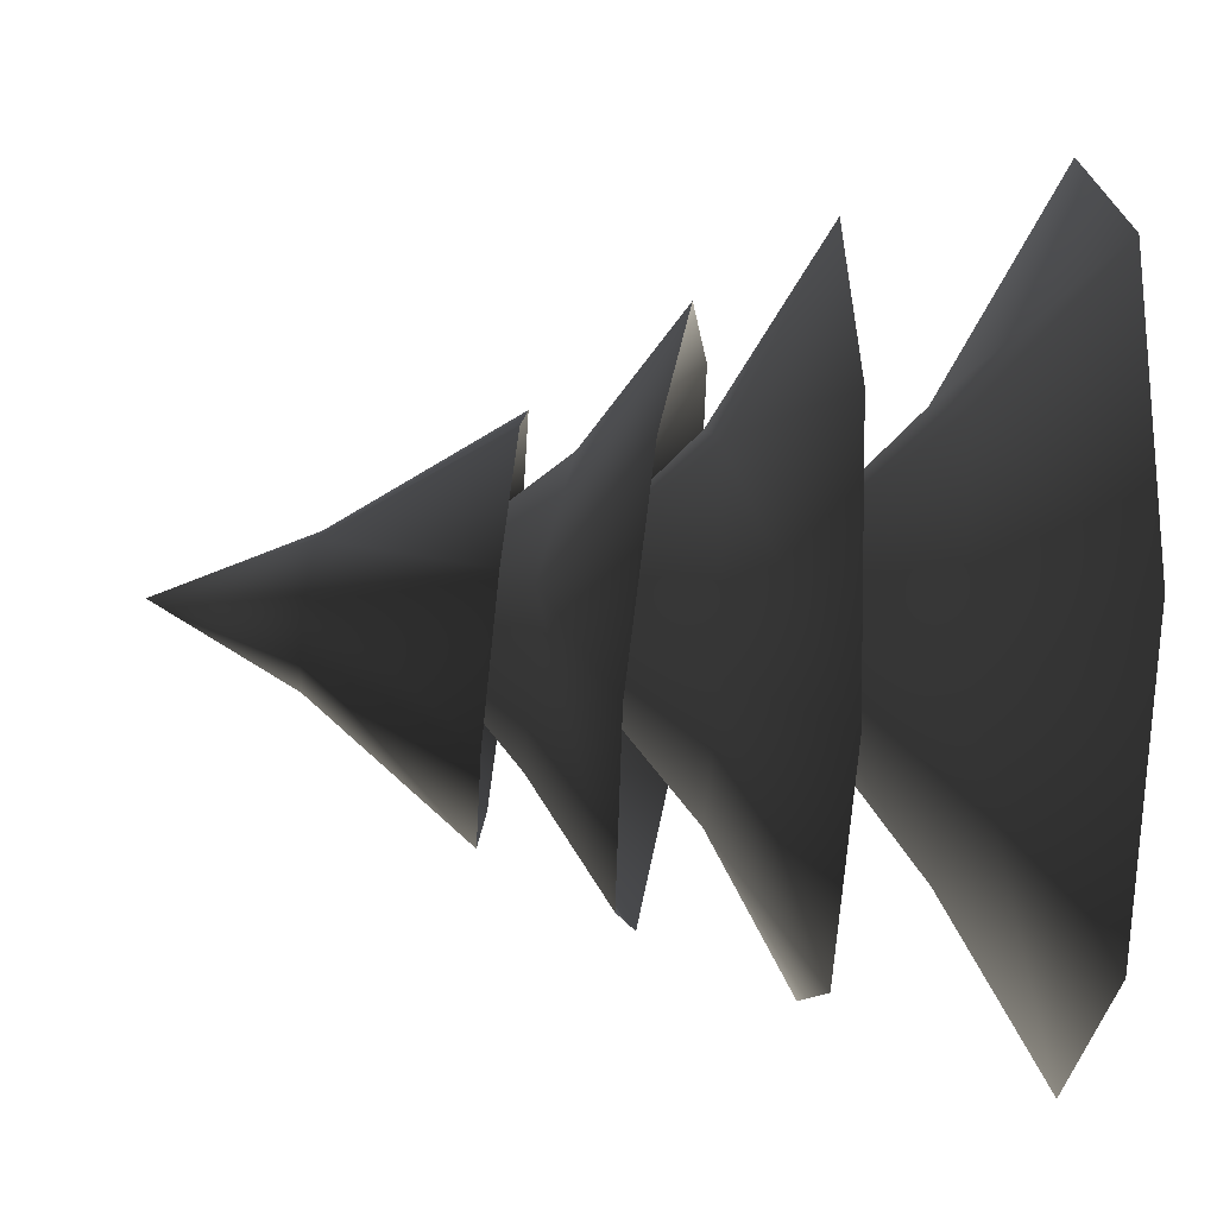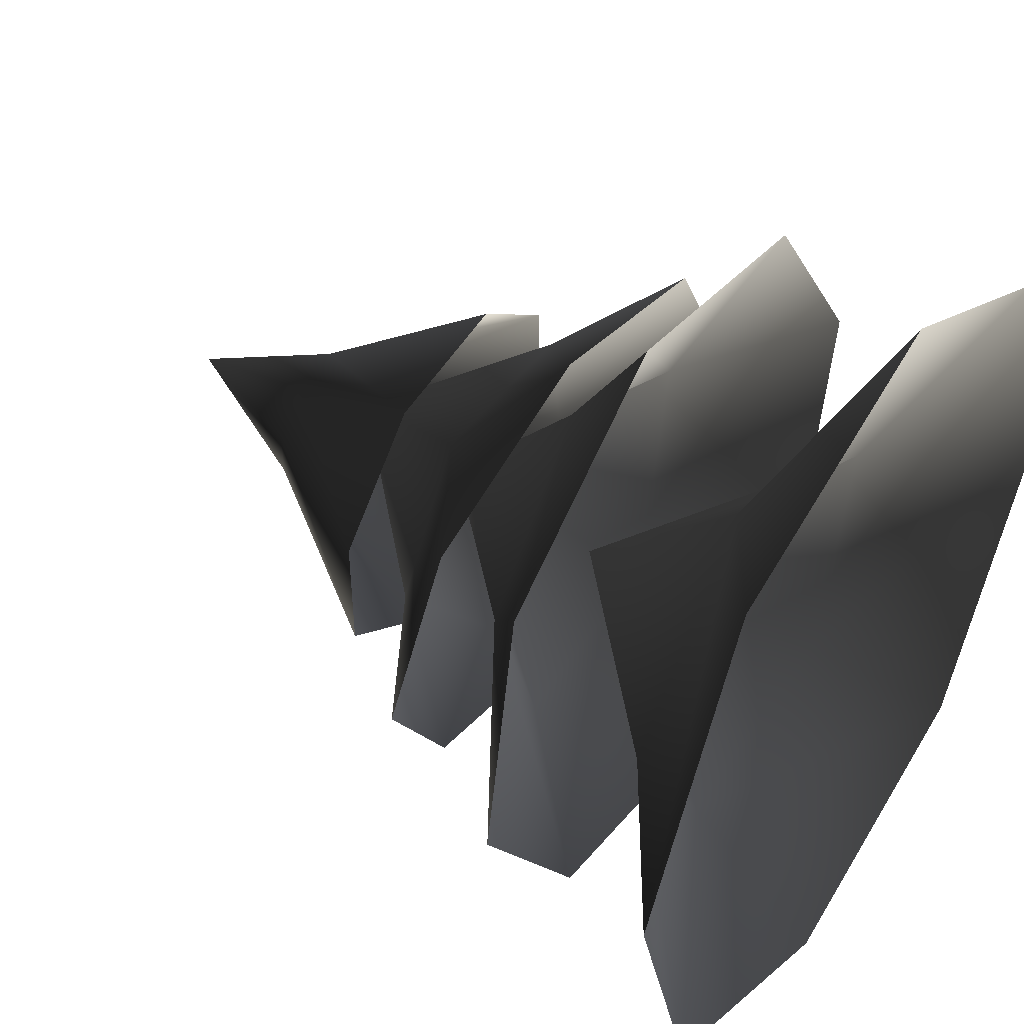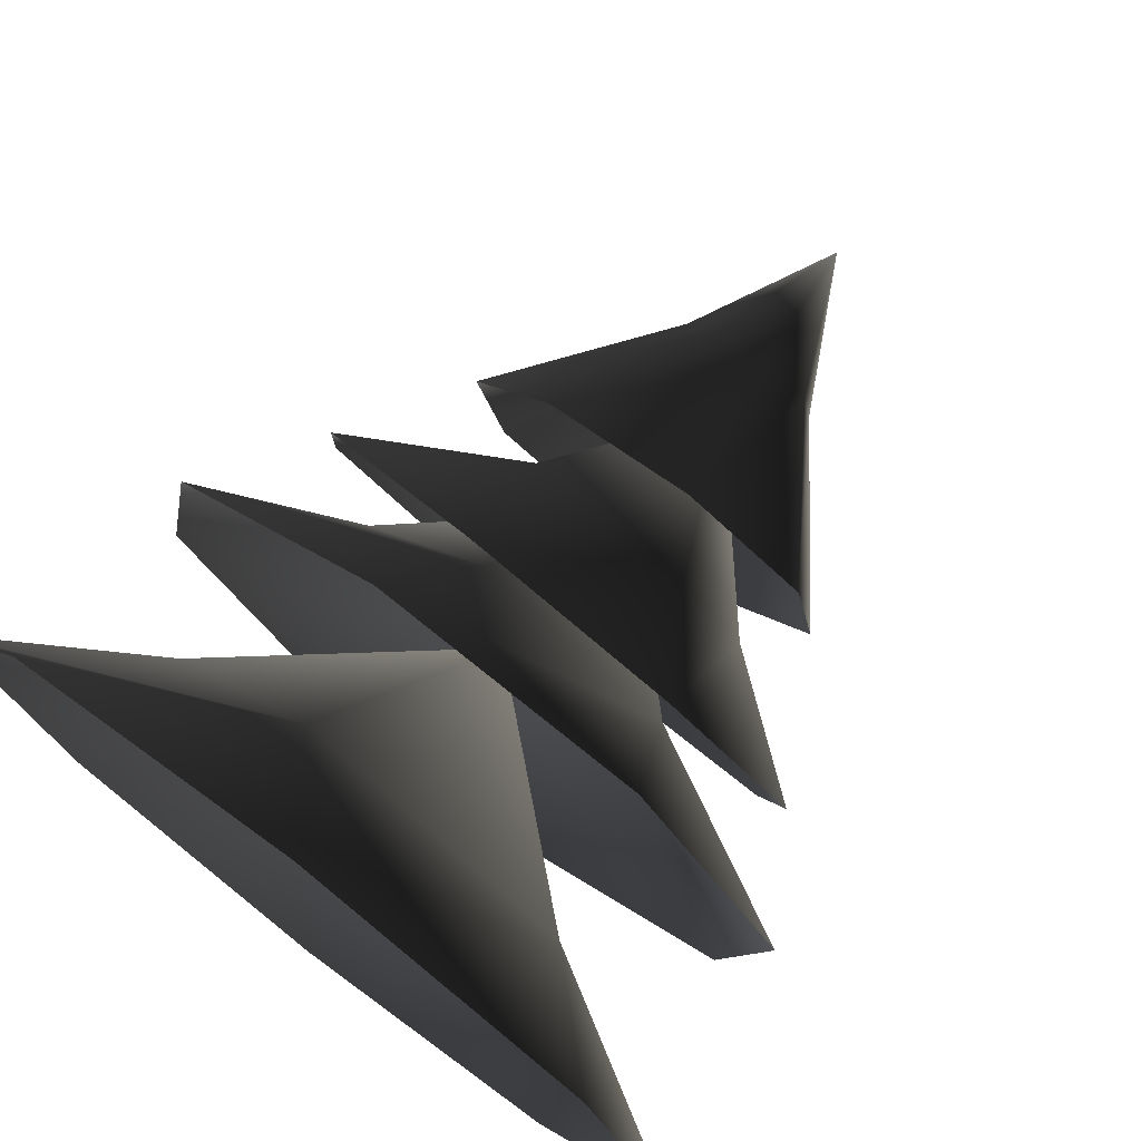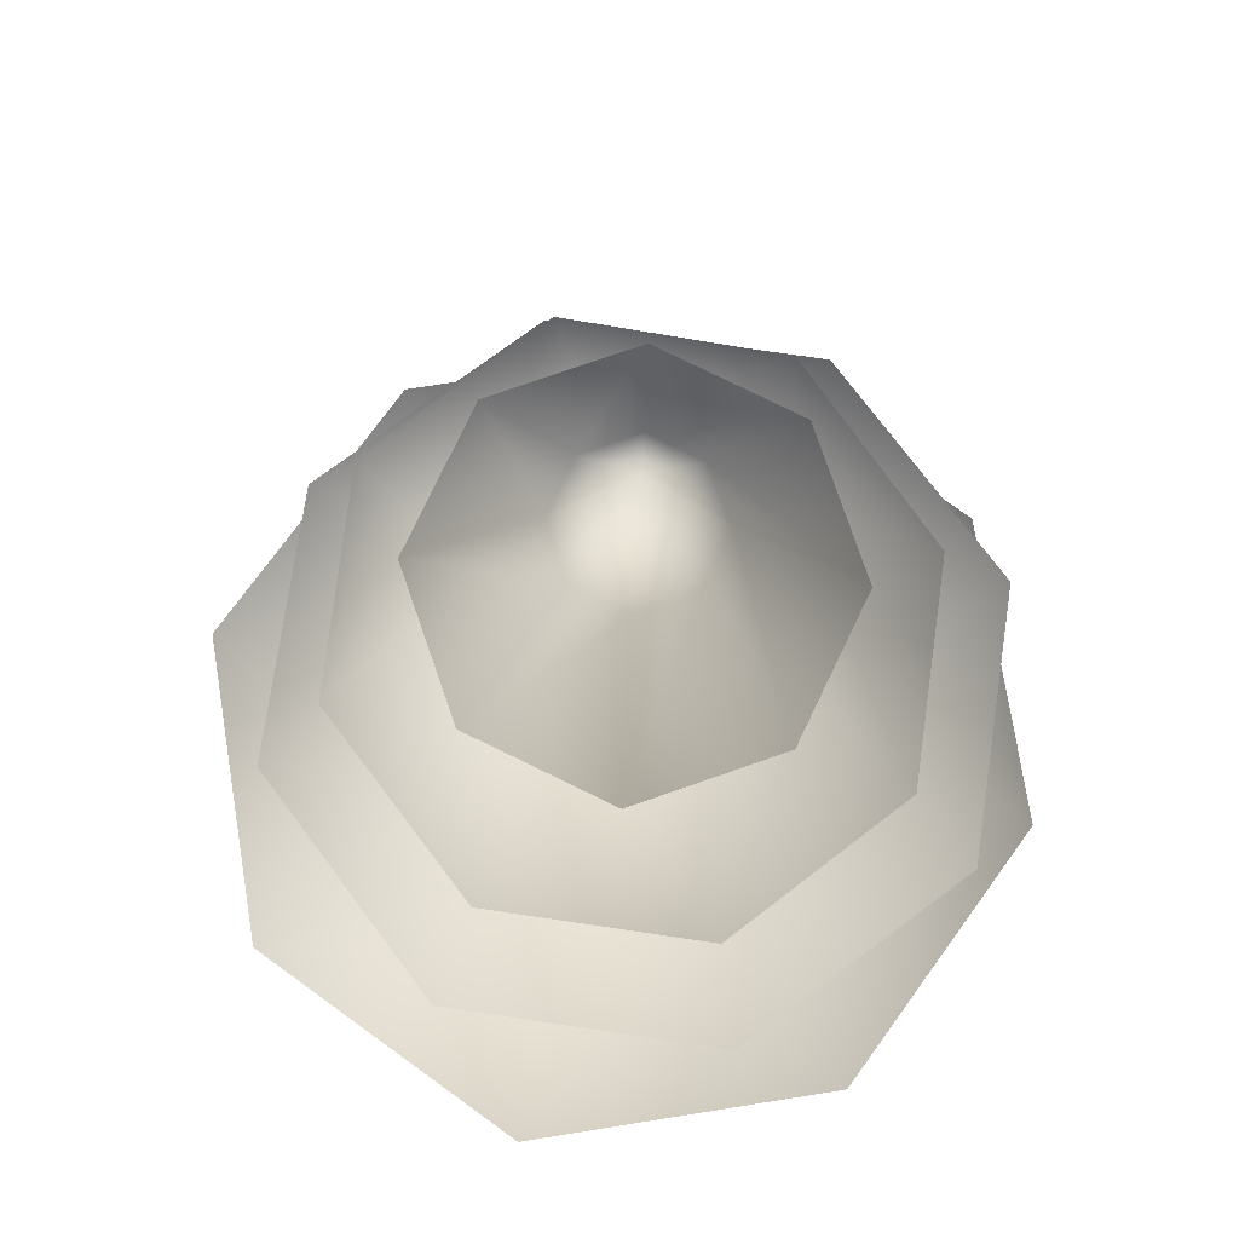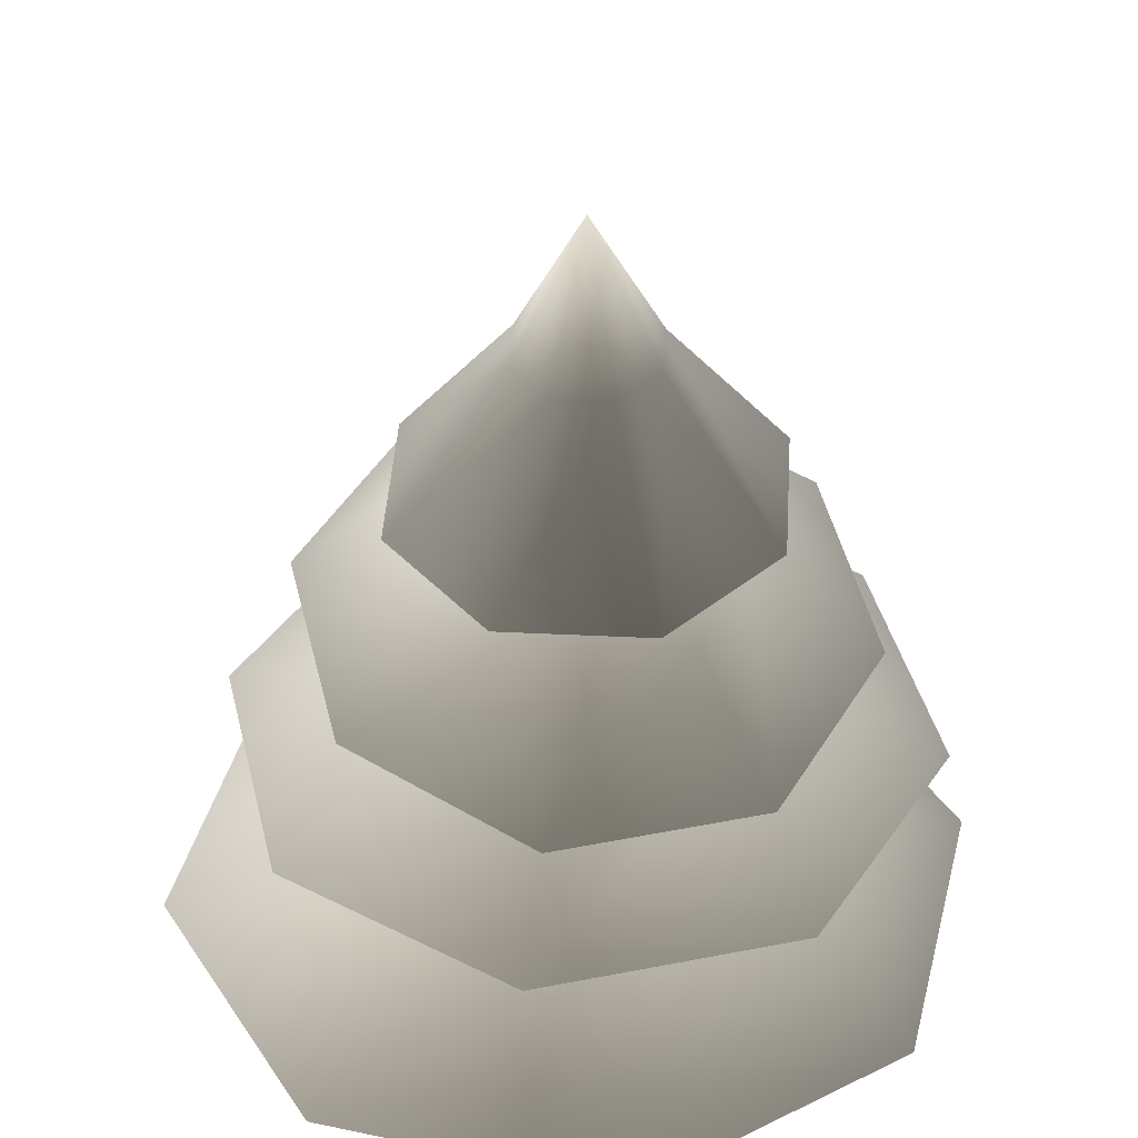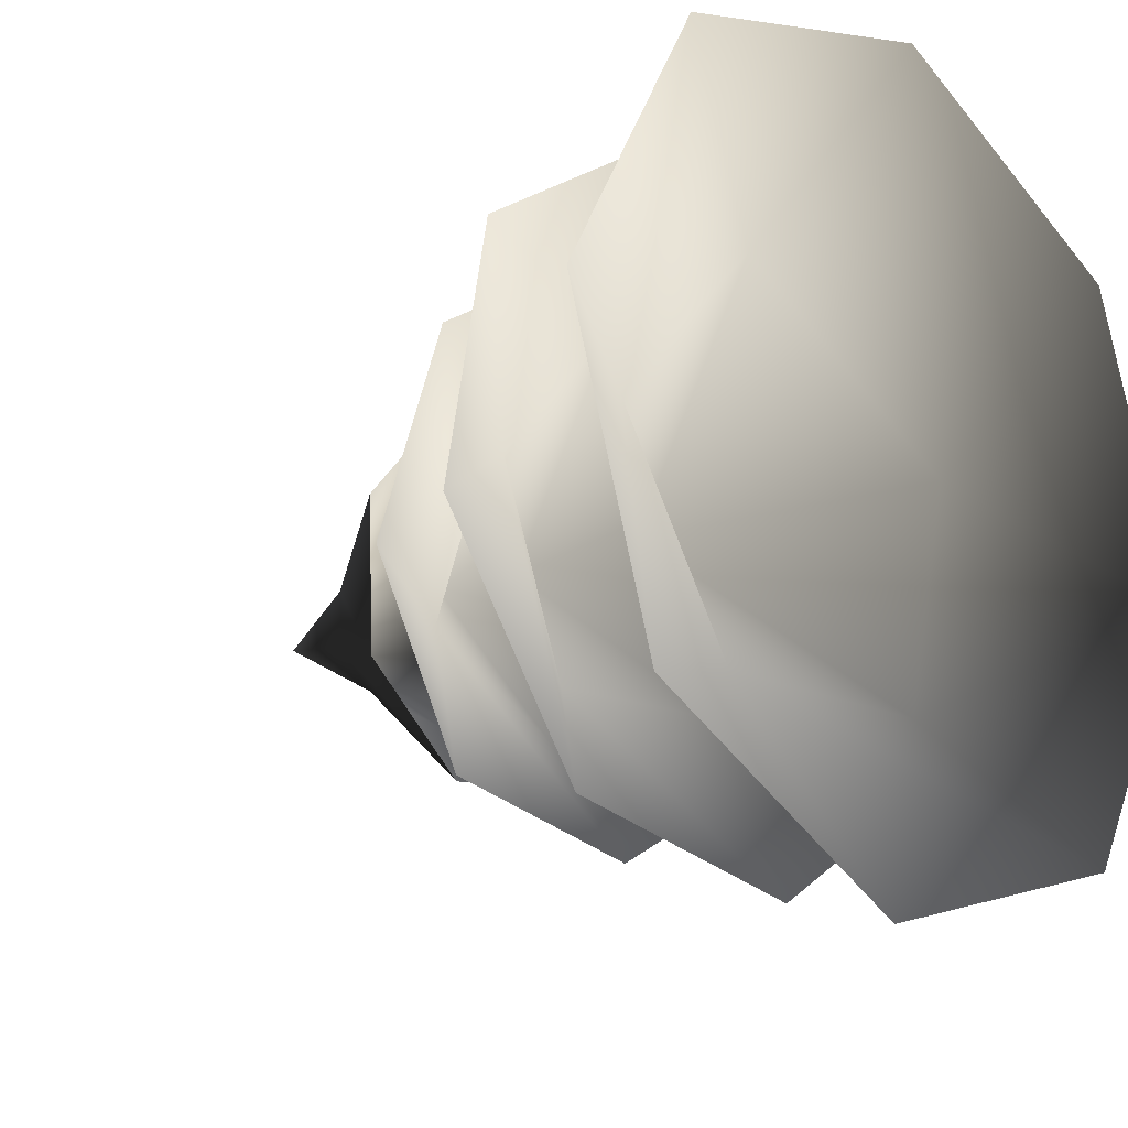
<metadata>
{"format":"obj","ext":"obj","renderer":"f3d","projection":"perspective","resolution":1024,"background":"white","views":[{"elev":-43.2,"azim":-92.8,"up":"+Z"},{"elev":45.1,"azim":-57.5,"up":"+Z"},{"elev":74.6,"azim":37.0,"up":"+Z"},{"elev":74.5,"azim":-26.3,"up":"+Y"},{"elev":41.3,"azim":-3.1,"up":"+Y"},{"elev":-19.5,"azim":-46.1,"up":"+Z"}]}
</metadata>
<code>
v 0.1095 1.578 0.3661
v 0.03892 1.931 0.142
v 0.1273 1.938 0.07318
v 0.3484 1.599 0.1801
v 0.141 1.948 -0.03793
v 0.3853 1.625 -0.1203
v 0.07192 1.954 -0.1262
v 0.1986 1.641 -0.3589
v -0.03942 1.953 -0.14
v -0.1023 1.638 -0.3961
v -0.1278 1.945 -0.07113
v -0.3412 1.618 -0.21
v -0.1415 1.936 0.03999
v -0.3781 1.592 0.09033
v -0.07242 1.93 0.1283
v -0.1915 1.575 0.329
v -0.003586 2.233 0.01497
v -0.5622 0.6246 0.6367
v -0.1599 0.85 0.4109
v 0.04299 0.6214 0.8243
v 0.3784 0.8471 0.1274
v 0.6035 0.6185 0.529
v 0.7911 0.6175 -0.07618
v 0.2651 0.8477 -0.3582
v 0.4958 0.6191 -0.6367
v -0.233 0.8503 -0.3806
v -0.1094 0.6222 -0.8243
v -0.6699 0.6252 -0.529
v -0.4962 0.8517 0.04285
v -0.8574 0.6262 0.07618
v -0.04383 1.231 -7.334e-07
v -0.3161 1.416 -0.4689
v -0.2402 1.557 -0.1452
v -0.5582 1.373 -0.1078
v -0.1586 1.489 0.2622
v -0.4732 1.302 0.3164
v -0.1111 1.246 0.5553
v 0.1836 1.468 0.2808
v 0.3161 1.237 0.4689
v 0.2958 1.513 -0.04162
v 0.5582 1.281 0.1078
v 0.4732 1.351 -0.3164
v 0.06822 1.564 -0.2953
v 0.1111 1.407 -0.5553
v 0.02009 1.826 0.05963
v 0.3821 1.058 0.6121
v 0.3001 1.252 0.224
v 0.6915 1.055 0.1637
v 0.2057 1.249 -0.2906
v 0.5932 1.053 -0.3721
v 0.1447 1.052 -0.6815
v -0.2218 1.25 -0.3223
v -0.3911 1.053 -0.5832
v -0.3682 1.252 0.08065
v -0.7005 1.056 -0.1348
v -0.6022 1.058 0.401
v -0.08831 1.253 0.4054
v -0.1538 1.059 0.7104
v -0.00726 1.579 0.02318
g Tree_conf1_(137)_3256_426
f 1 3 2
f 1 4 3
f 4 5 3
f 4 6 5
f 6 7 5
f 6 8 7
f 8 9 7
f 8 10 9
f 10 11 9
f 10 12 11
f 12 13 11
f 12 14 13
f 14 15 13
f 14 16 15
f 16 2 15
f 16 1 2
f 2 3 17
f 3 5 17
f 5 7 17
f 7 9 17
f 9 11 17
f 11 13 17
f 13 15 17
f 15 2 17
f 18 20 19
f 20 21 19
f 20 22 21
f 22 23 21
f 23 24 21
f 23 25 24
f 25 26 24
f 25 27 26
f 27 28 26
f 28 29 26
f 28 30 29
f 30 19 29
f 30 18 19
f 19 21 31
f 21 24 31
f 24 26 31
f 26 29 31
f 29 19 31
f 32 34 33
f 34 35 33
f 34 36 35
f 36 37 35
f 37 38 35
f 37 39 38
f 39 40 38
f 39 41 40
f 41 42 40
f 42 43 40
f 42 44 43
f 44 33 43
f 44 32 33
f 33 35 45
f 35 38 45
f 38 40 45
f 40 43 45
f 43 33 45
f 46 48 47
f 48 49 47
f 48 50 49
f 50 51 49
f 51 52 49
f 51 53 52
f 53 54 52
f 53 55 54
f 55 56 54
f 56 57 54
f 56 58 57
f 58 47 57
f 58 46 47
f 47 49 59
f 49 52 59
f 52 54 59
f 54 57 59
f 57 47 59

</code>
